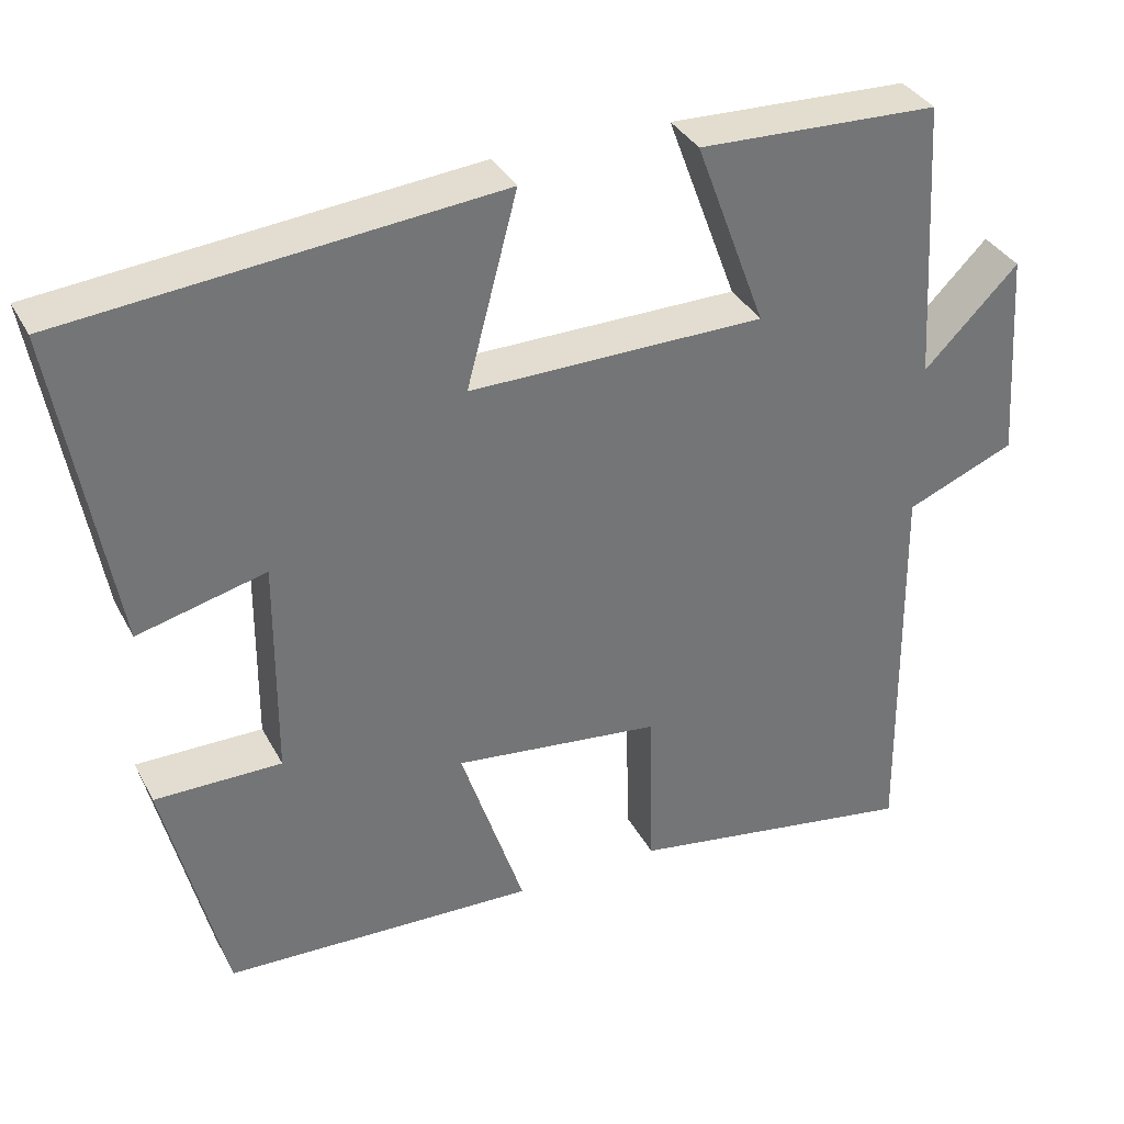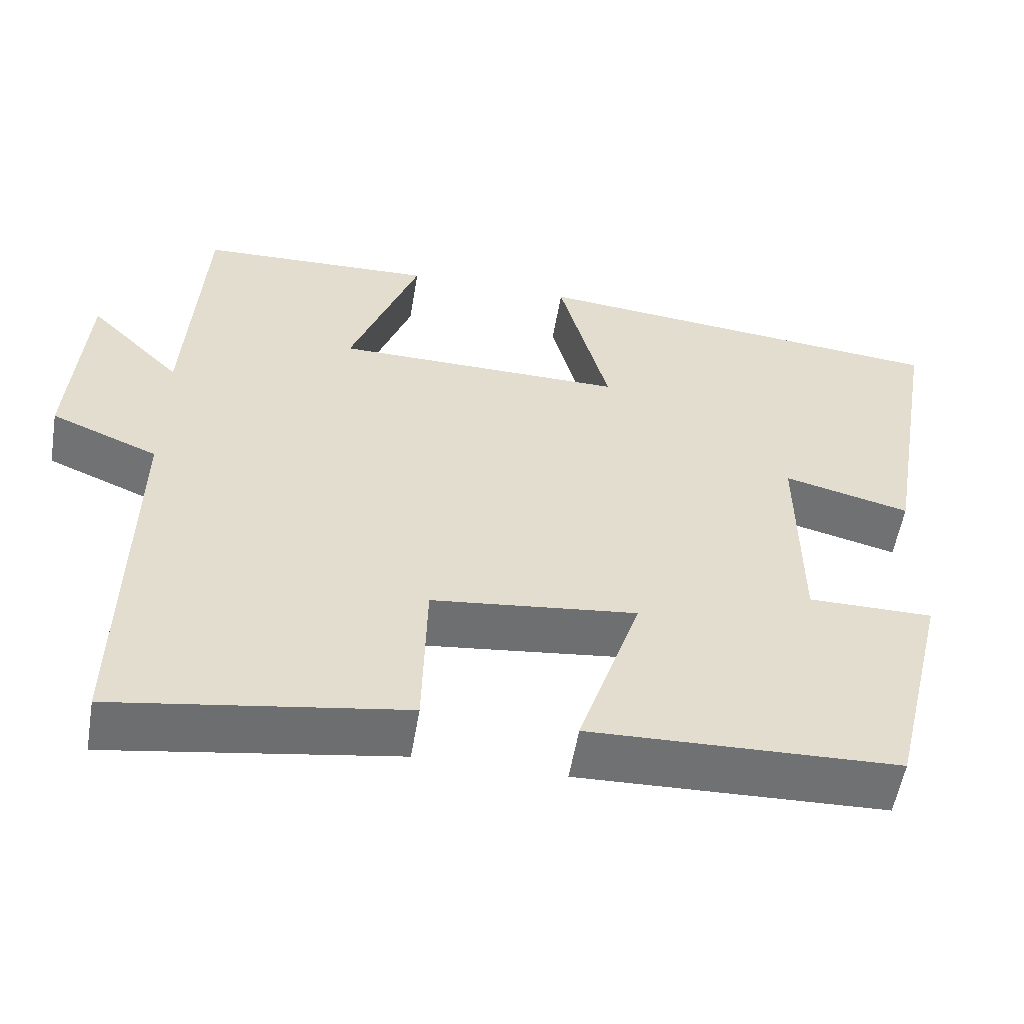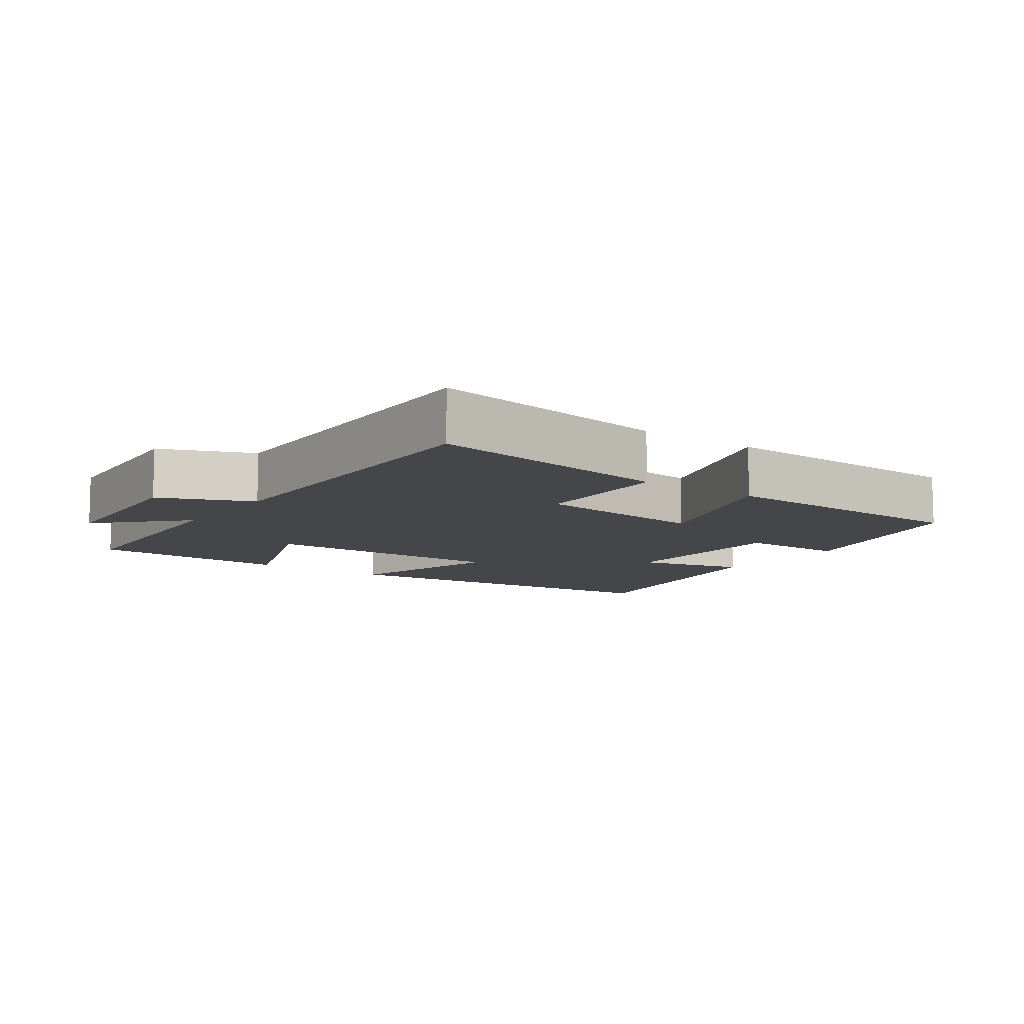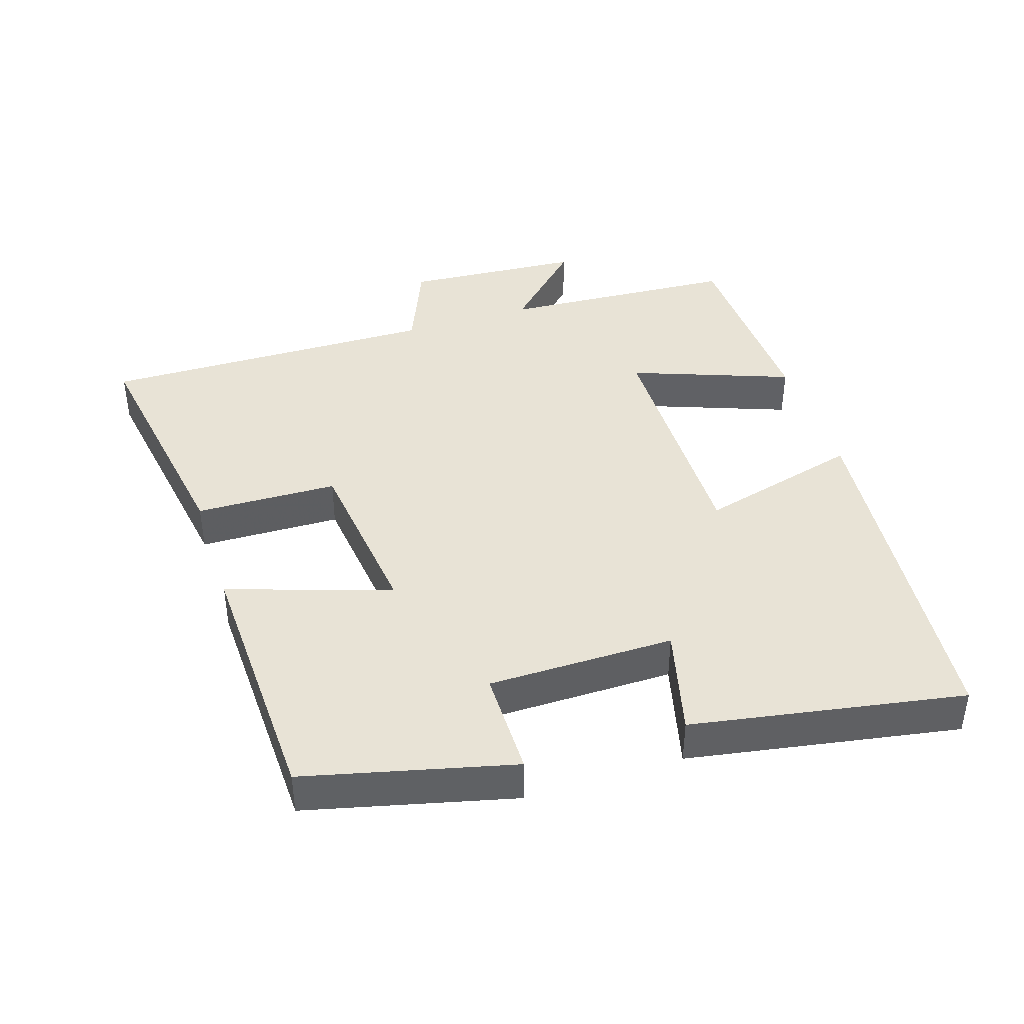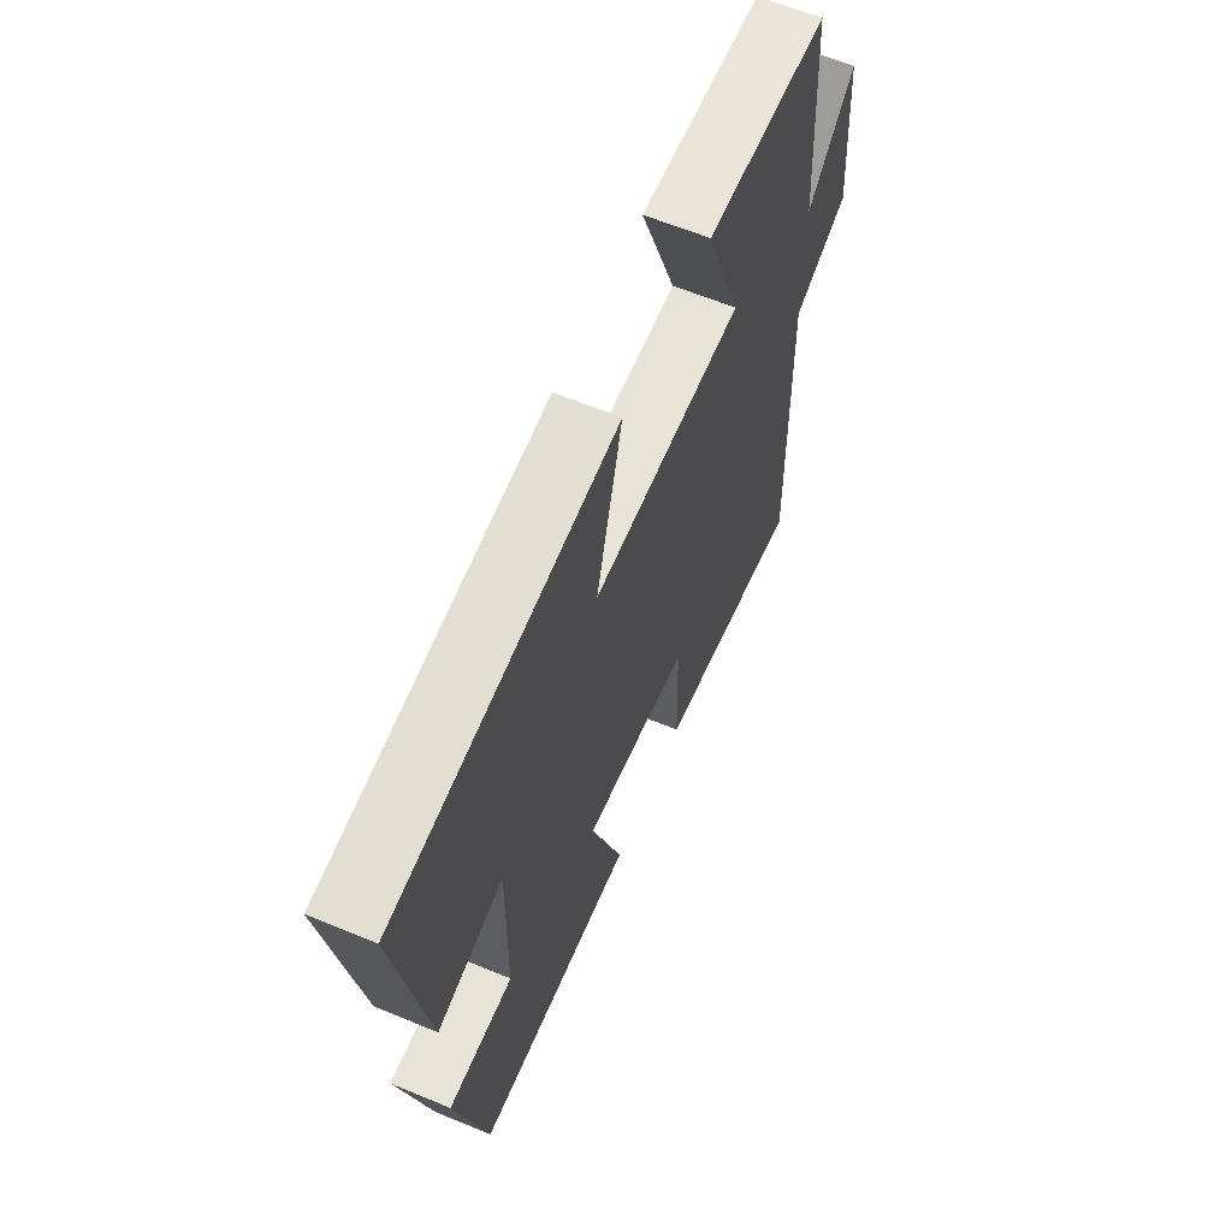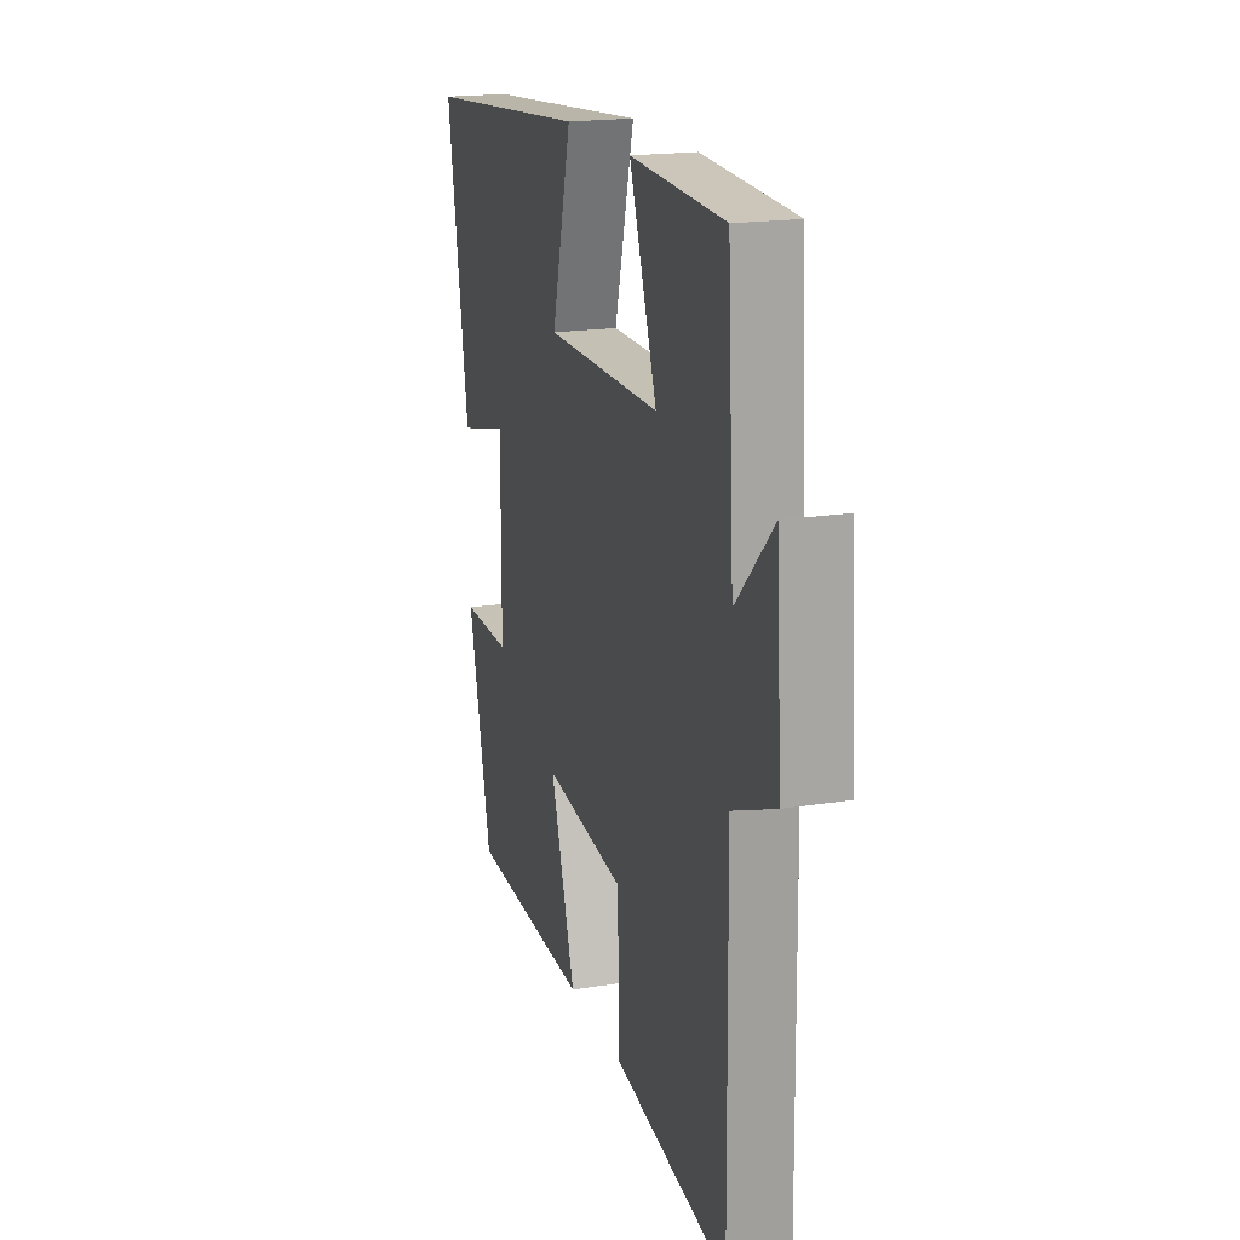
<metadata>
{"format":"obj","ext":"obj","renderer":"f3d","projection":"perspective","resolution":1024,"background":"white","views":[{"elev":35.2,"azim":-24.8,"up":"+Z"},{"elev":-55.3,"azim":170.5,"up":"+Z"},{"elev":-9.6,"azim":144.6,"up":"+Y"},{"elev":41.4,"azim":-107.8,"up":"+Y"},{"elev":62.0,"azim":-67.2,"up":"+Z"},{"elev":18.9,"azim":73.1,"up":"+Z"}]}
</metadata>
<code>
v 0.507 0.07 -0.558
v 0.145 0.07 -0.5
v 0.14 0.07 -0.291
v -0.118 0.07 -0.261
v -0.039 0.07 -0.5
v -0.426 0.07 -0.487
v -0.5 0.07 -0.183
v -0.343 0.07 -0.183
v -0.341 0.07 0.091
v -0.5 0.07 0.051
v -0.569 0.07 0.449
v -0.035 0.07 0.5
v -0.098 0.07 0.262
v 0.268 0.07 0.266
v 0.181 0.07 0.5
v 0.479 0.07 0.489
v 0.5 0.07 0.139
v 0.617 0.07 0.257
v 0.635 0.07 -0.005
v 0.5 0.07 -0.061
v 0.507 0 -0.558
v 0.145 0 -0.5
v 0.14 0 -0.291
v -0.118 0 -0.261
v -0.039 0 -0.5
v -0.426 0 -0.487
v -0.5 0 -0.183
v -0.343 0 -0.183
v -0.341 0 0.091
v -0.5 0 0.051
v -0.569 0 0.449
v -0.035 0 0.5
v -0.098 0 0.262
v 0.268 0 0.266
v 0.181 0 0.5
v 0.479 0 0.489
v 0.5 0 0.139
v 0.617 0 0.257
v 0.635 0 -0.005
v 0.5 0 -0.061
f 17 18 19 20
f 16 17 20
f 15 16 20
f 14 15 20
f 13 14 20 1
f 11 12 13
f 10 11 13
f 9 10 13
f 8 9 13
f 6 7 8
f 5 6 8
f 4 5 8
f 3 4 8 13
f 1 2 3
f 1 3 13
f 40 39 38 37
f 40 37 36
f 40 36 35
f 40 35 34
f 21 40 34 33
f 33 32 31
f 33 31 30
f 33 30 29
f 33 29 28
f 28 27 26
f 28 26 25
f 28 25 24
f 33 28 24 23
f 23 22 21
f 33 23 21
f 1 21 22 2
f 2 22 23 3
f 3 23 24 4
f 4 24 25 5
f 5 25 26 6
f 6 26 27 7
f 7 27 28 8
f 8 28 29 9
f 9 29 30 10
f 10 30 31 11
f 11 31 32 12
f 12 32 33 13
f 13 33 34 14
f 14 34 35 15
f 15 35 36 16
f 16 36 37 17
f 17 37 38 18
f 18 38 39 19
f 19 39 40 20
f 20 40 21 1

</code>
